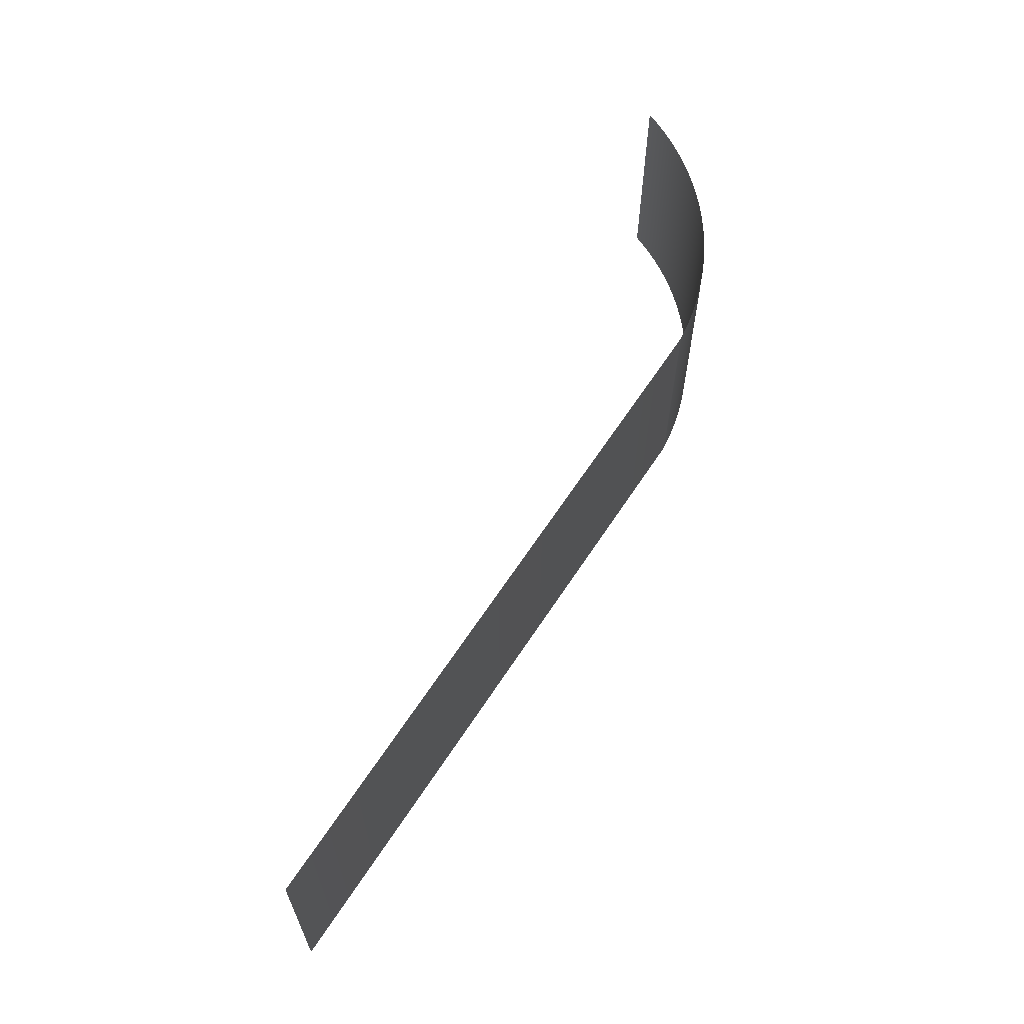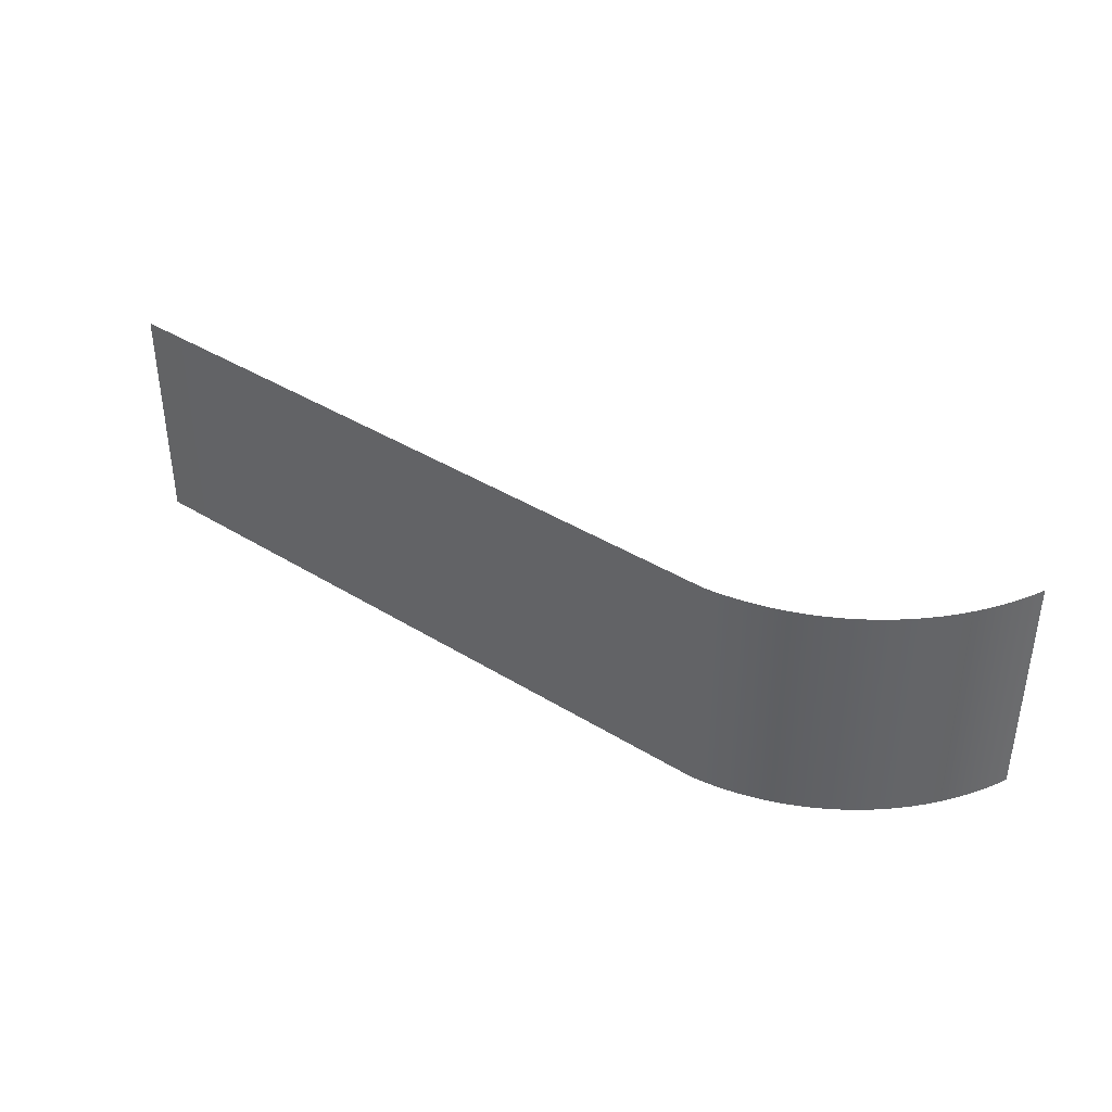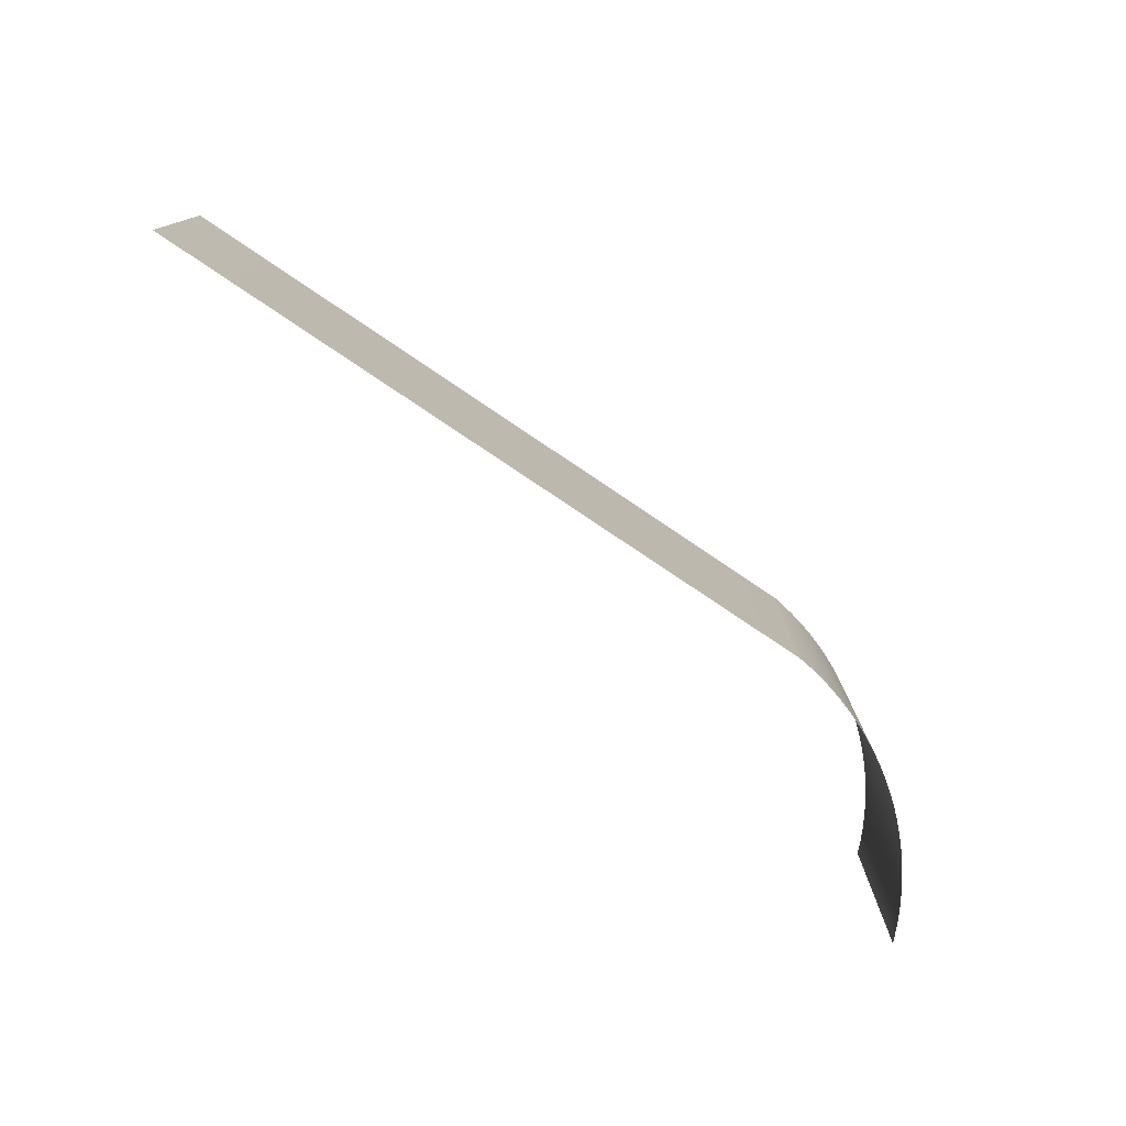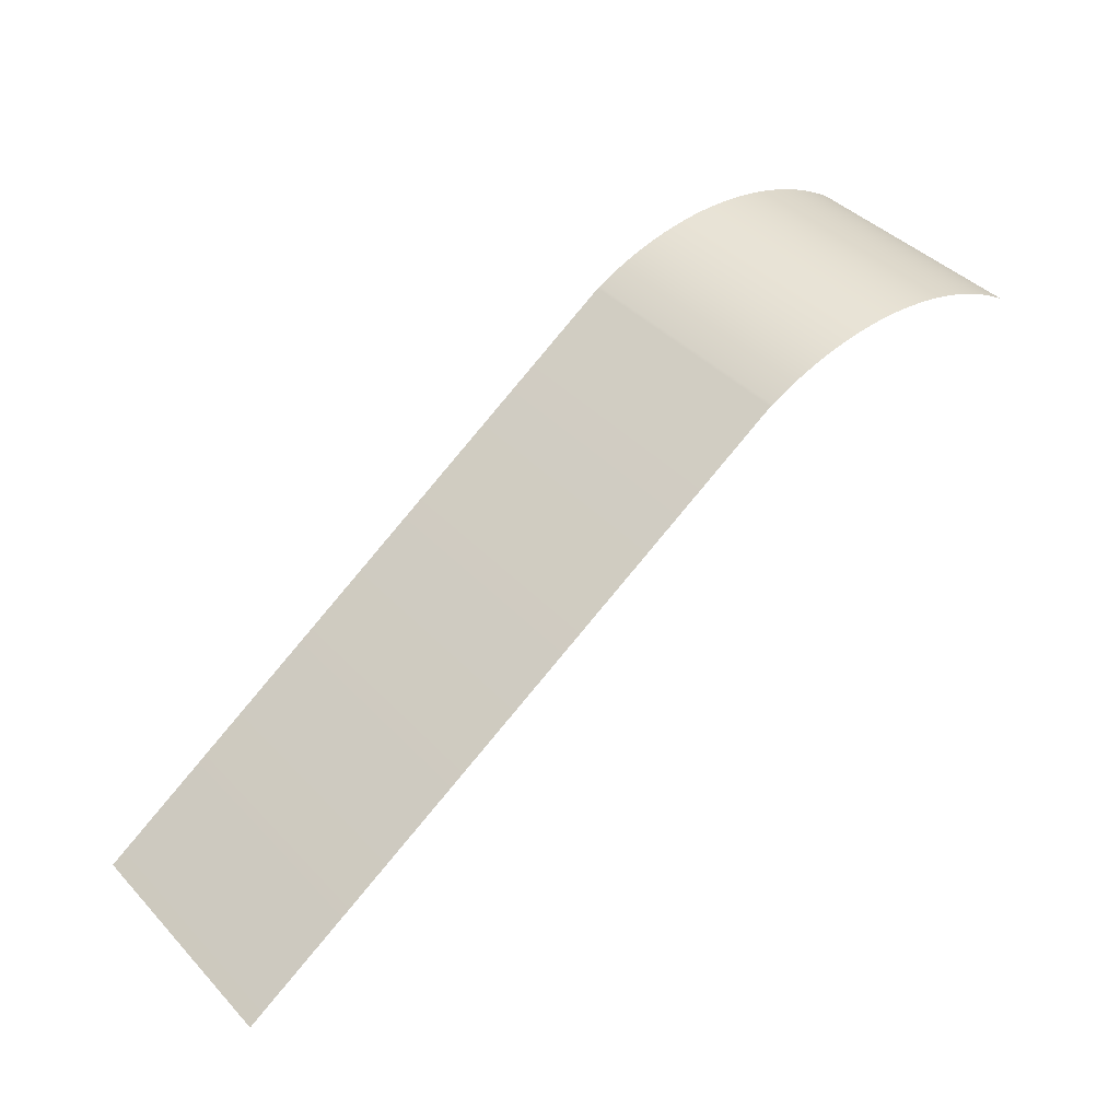
<metadata>
{"format":"obj","ext":"obj","renderer":"f3d","projection":"perspective","resolution":1024,"background":"white","views":[{"elev":62.9,"azim":88.8,"up":"+Z"},{"elev":39.0,"azim":-176.3,"up":"+Z"},{"elev":-77.0,"azim":111.8,"up":"+Z"},{"elev":41.4,"azim":141.0,"up":"+Y"}]}
</metadata>
<code>
g CALQUE_ARCHICADE_1_MTL237AA710D ENDUIT_-_PL_TREE_1_MTL237AA710D
v -899.6 461.6 5.6
v -899.6 461.4 5.6
v -904.1 460 5.6
v -904.2 460.2 5.6
v -894.6 461.1 5.6
v -894.4 461.1 5.6
v -894.4 458 5.6
v -894.7 458 5.6
v -863 419.7 5.6
v -863 419.7 5.6
v -863.1 419.5 5.6
v -894.4 452.6 5.6
v -895 435.5 5.6
v -895.2 435.6 5.6
v -894.7 452.6 5.6
v -894.1 461.9 3.1
v -892.2 461.9 3.1
v -892.2 461.9 5.6
v -894.1 461.9 5.6
v -891.4 461.9 5.6
v -892.2 461.9 5.6
v -892.2 461.9 3.1
v -891.4 461.9 3.1
v -891.4 461.9 3.1
v -890.5 461.6 3.1
v -890.5 461.6 5.6
v -891.4 461.9 5.6
v -889.7 461.4 5.6
v -890.5 461.6 5.6
v -890.5 461.6 3.1
v -889.7 461.4 3.1
v -889.7 461.4 3.1
v -884.1 457.1 3.1
v -884.1 457.1 5.6
v -889.7 461.4 5.6
v -879.7 454.7 5.6
v -884.1 457.1 5.6
v -884.1 457.1 3.1
v -879.7 454.7 3.1
v -879.7 454.7 5.6
v -879.7 454.7 3.1
v -879.8 454.5 3.1
v -879.8 454.5 5.6
v -879.8 454.5 3.1
v -883.9 456.7 3.1
v -883.9 456.7 5.6
v -879.8 454.5 5.6
v -884 448.8 5.6
v -883.9 456.7 5.6
v -883.9 456.7 3.1
v -884 448.8 3.1
v -884 448.8 5.6
v -884 448.8 3.1
v -884.2 448.8 3.1
v -884.2 448.8 5.6
v -884.2 448.8 3.1
v -884.1 456.8 3.1
v -884.1 456.8 5.6
v -884.2 448.8 5.6
v -894.1 461.7 5.6
v -894.1 461.7 3.1
v -894.1 461.9 3.1
v -894.1 461.9 5.6
v -899.6 461.6 5.6
v -899.6 461.6 3.1
v -899.6 461.4 3.1
v -899.6 461.4 5.6
v -899.6 461.4 5.6
v -899.6 461.4 3.1
v -904.1 460 3.1
v -904.1 460 5.6
v -904.1 460 5.6
v -904.1 460 3.1
v -904.2 460.2 3.1
v -904.2 460.2 5.6
v -904.2 460.2 5.6
v -904.2 460.2 3.1
v -899.6 461.6 3.1
v -899.6 461.6 5.6
v -894.6 461.1 5.6
v -894.6 461.1 3.1
v -894.4 461.1 3.1
v -894.4 461.1 5.6
v -894.4 461.1 5.6
v -894.4 461.1 3.1
v -894.4 458 3.1
v -894.4 458 5.6
v -894.4 458 5.6
v -894.4 458 3.1
v -894.7 458 3.1
v -894.7 458 5.6
v -894.7 458 5.6
v -894.7 458 3.1
v -894.6 461.1 3.1
v -894.6 461.1 5.6
v -894.4 452.6 5.6
v -894.4 452.6 3.1
v -895 435.5 3.1
v -895 435.5 5.6
v -863.1 419.5 5.6
v -863.1 419.5 3.1
v -863 419.7 3.1
v -863 419.7 5.6
v -863 419.7 3.1
v -863 419.7 3.1
v -863 419.7 5.6
v -863 419.7 5.6
v -895.2 435.6 5.6
v -895.2 435.6 3.1
v -894.7 452.6 3.1
v -894.7 452.6 5.6
v -894.7 452.6 5.6
v -894.7 452.6 3.1
v -894.4 452.6 3.1
v -894.4 452.6 5.6
v -884.1 456.8 3.1
v -889.9 461.1 3.1
v -889.9 461.1 5.6
v -884.1 456.8 5.6
v -889.9 461.1 5.6
v -891.5 461.7 5.6
v -894.1 461.7 5.6
v -894.1 461.9 5.6
v -892.2 461.9 5.6
v -891.4 461.9 5.6
v -890.5 461.6 5.6
v -889.7 461.4 5.6
v -884.1 457.1 5.6
v -879.7 454.7 5.6
v -879.8 454.5 5.6
v -883.9 456.7 5.6
v -884 448.8 5.6
v -884.2 448.8 5.6
v -884.1 456.8 5.6
v -894.1 461.7 5.6
v -891.5 461.7 5.6
v -891.5 461.7 3.1
v -894.1 461.7 3.1
v -889.9 461.1 3.1
v -891.5 461.7 3.1
v -891.5 461.7 5.6
v -889.9 461.1 5.6
f 1 2 3 4
f 5 6 7 8
f 9 10 11
f 12 13 14 15
f 16 17 18 19
f 20 18 17 23
f 23 25 26 20
f 28 26 25 31
f 31 33 34 28
f 36 34 33 39
f 36 39 42 43
f 42 45 46 43
f 48 46 45 51
f 48 51 54 55
f 54 57 58 55
f 60 61 16 19
f 1 65 66 2
f 2 66 70 3
f 3 70 74 4
f 4 74 65 1
f 5 81 82 6
f 6 82 86 7
f 7 86 90 8
f 8 90 81 5
f 12 97 98 13
f 11 101 102 9
f 102 105 10 9
f 14 109 110 15
f 15 110 97 12
f 57 117 118 58
f 121 60 19
f 121 19 20
f 118 121 20
f 118 20 28
f 58 118 28
f 58 28 34
f 55 58 34
f 48 55 34
f 46 48 34
f 43 46 34
f 36 43 34
f 60 121 137 61
f 117 137 121 118
g CALQUE_ARCHICADE_PLOMB_JAUNEC5D PEINTURE_-_OXYDE_PLOMB_JAUNEC5D FLAT_PART
v -938.8 457.5 22
v -863.1 419.5 22
v -812.6 524.8 22
v -859.3 556.5 22
v -859.5 556.6 22
v -860 556.8 22
v -860.4 557 22
v -860.8 557.2 22
v -861.3 557.4 22
v -861.7 557.6 22
v -862.2 557.8 22
v -862.7 557.9 22
v -863.1 558.1 22
v -863.6 558.2 22
v -864 558.4 22
v -864.5 558.5 22
v -865 558.6 22
v -865.5 558.7 22
v -865.9 558.8 22
v -866.4 558.9 22
v -866.9 559 22
v -867.4 559 22
v -867.9 559.1 22
v -868.3 559.1 22
v -868.8 559.2 22
v -869.3 559.2 22
v -869.8 559.2 22
v -870.3 559.2 22
v -870.8 559.2 22
v -871.3 559.2 22
v -871.7 559.2 22
v -872.2 559.1 22
v -872.7 559.1 22
v -873.2 559 22
v -873.7 559 22
v -874.1 558.9 22
v -874.6 558.8 22
v -875.1 558.7 22
v -875.6 558.6 22
v -876 558.5 22
v -876.5 558.4 22
v -877 558.3 22
v -877.5 558.1 22
v -877.9 558 22
v -878.4 557.8 22
v -878.8 557.6 22
v -879.3 557.4 22
v -879.7 557.3 22
v -880.2 557.1 22
v -880.6 556.9 22
v -881 556.6 22
v -881.5 556.4 22
v -881.9 556.2 22
v -882.3 555.9 22
v -882.7 555.7 22
v -883.1 555.4 22
v -883.4 555.2 22
v -863.1 419.5 5.6
v -863 419.7 5.6
v -863 419.7 3.1
v -812.6 524.8 3.1
v -812.6 524.8 22
v -863.1 419.5 22
v -938.8 457.5 22
v -883.4 555.2 22
v -883.4 555.2 3.1
v -938.8 457.5 3.1
v -895.2 435.6 5.6
v -895 435.5 5.6
v -895 435.5 3.1
v -863.1 419.5 3.1
v -863.1 419.5 5.6
v -863.1 419.5 22
v -938.8 457.5 22
v -938.8 457.5 3.1
v -895.2 435.6 3.1
v -894.4 452.6 3.1
v -894.7 452.6 3.1
v -895.2 435.6 3.1
v -938.8 457.5 3.1
v -883.4 555.2 3.1
v -883.1 555.4 3.1
v -882.7 555.7 3.1
v -882.3 555.9 3.1
v -881.9 556.2 3.1
v -881.5 556.4 3.1
v -881 556.6 3.1
v -880.6 556.9 3.1
v -880.2 557.1 3.1
v -879.7 557.3 3.1
v -879.3 557.4 3.1
v -878.8 557.6 3.1
v -878.4 557.8 3.1
v -877.9 558 3.1
v -877.5 558.1 3.1
v -877 558.3 3.1
v -876.5 558.4 3.1
v -876 558.5 3.1
v -875.6 558.6 3.1
v -875.1 558.7 3.1
v -874.6 558.8 3.1
v -874.1 558.9 3.1
v -873.7 559 3.1
v -873.2 559 3.1
v -872.7 559.1 3.1
v -872.2 559.1 3.1
v -871.7 559.2 3.1
v -871.3 559.2 3.1
v -870.8 559.2 3.1
v -870.3 559.2 3.1
v -869.8 559.2 3.1
v -869.3 559.2 3.1
v -868.8 559.2 3.1
v -868.3 559.1 3.1
v -867.9 559.1 3.1
v -867.4 559 3.1
v -866.9 559 3.1
v -866.4 558.9 3.1
v -865.9 558.8 3.1
v -865.5 558.7 3.1
v -865 558.6 3.1
v -864.5 558.5 3.1
v -864 558.4 3.1
v -863.6 558.2 3.1
v -863.1 558.1 3.1
v -862.7 557.9 3.1
v -862.2 557.8 3.1
v -861.7 557.6 3.1
v -861.3 557.4 3.1
v -860.8 557.2 3.1
v -860.4 557 3.1
v -860 556.8 3.1
v -859.5 556.6 3.1
v -859.3 556.5 3.1
v -812.6 524.8 3.1
v -863 419.7 3.1
v -863 419.7 3.1
v -863.1 419.5 3.1
v -895 435.5 3.1
v -894.6 461.1 3.1
v -894.7 458 3.1
v -894.4 458 3.1
v -894.4 461.1 3.1
v -899.6 461.6 3.1
v -904.2 460.2 3.1
v -904.1 460 3.1
v -899.6 461.4 3.1
v -894.1 461.9 3.1
v -894.1 461.7 3.1
v -891.5 461.7 3.1
v -889.9 461.1 3.1
v -884.1 456.8 3.1
v -884.2 448.8 3.1
v -884 448.8 3.1
v -883.9 456.7 3.1
v -879.8 454.5 3.1
v -879.7 454.7 3.1
v -884.1 457.1 3.1
v -889.7 461.4 3.1
v -890.5 461.6 3.1
v -891.4 461.9 3.1
v -892.2 461.9 3.1
f 143 144 145 146 147 148 149 150 151 152 153 154 155 156 157 158 159 160 161 162 163 164 165 166 167 168 169 170 171 172 173 174 175 176 177 178 179 180 181 182 183 184 185 186 187 188 189 190 191 192 193 194 195 196 197 198 199
f 145 144 200
f 145 200 201
f 203 145 201
f 203 201 202
f 143 199 208 209
f 210 211 144
f 210 144 143
f 213 144 211
f 213 211 212
f 218 210 209
f 209 210 143
f 209 287 288
f 286 287 209
f 218 209 288
f 218 288 289
f 283 218 289
f 283 289 286
f 220 218 283
f 282 283 286
f 220 283 284
f 219 220 284
f 219 284 285
f 285 282 286
f 219 285 290
f 290 285 286
f 219 290 291
f 219 291 292
f 212 219 292
f 212 292 293
f 212 293 295
f 294 295 293
f 212 295 296
f 286 209 208
f 290 286 208
f 303 290 208
f 301 303 208
f 300 301 208
f 300 208 224
f 300 224 225
f 300 225 226
f 300 226 227
f 300 227 228
f 300 228 229
f 300 229 230
f 300 230 231
f 296 297 298
f 300 231 232
f 299 300 232
f 299 232 233
f 299 233 234
f 299 234 235
f 299 235 236
f 299 236 237
f 299 237 238
f 299 238 239
f 299 239 240
f 299 240 241
f 299 241 242
f 299 242 243
f 299 243 244
f 299 244 245
f 299 245 246
f 299 246 247
f 299 247 248
f 299 248 249
f 299 249 250
f 299 250 251
f 299 251 252
f 299 252 253
f 299 253 254
f 299 254 255
f 299 255 256
f 299 256 257
f 299 257 258
f 299 258 259
f 299 259 260
f 299 260 261
f 299 261 262
f 299 262 263
f 299 263 264
f 299 264 265
f 299 265 266
f 299 266 267
f 213 212 296
f 213 296 298
f 213 298 299
f 213 299 267
f 213 267 268
f 213 268 269
f 213 269 270
f 213 270 271
f 213 271 272
f 213 272 273
f 213 273 274
f 213 274 275
f 213 275 276
f 203 213 276
g CALQUE_ARCHICADE_PLOMB_JAUNE4EC PEINTURE_-_OXYDE_PLOMB_JAUNE4EC SMOOTH_PART
v -859.3 556.5 22
v -812.6 524.8 22
v -812.6 524.8 3.1
v -859.3 556.5 3.1
v -859.5 556.6 22
v -859.3 556.5 22
v -859.3 556.5 3.1
v -859.5 556.6 3.1
v -860 556.8 22
v -859.5 556.6 22
v -859.5 556.6 3.1
v -860 556.8 3.1
v -860.4 557 22
v -860 556.8 22
v -860 556.8 3.1
v -860.4 557 3.1
v -860.8 557.2 22
v -860.4 557 22
v -860.4 557 3.1
v -860.8 557.2 3.1
v -861.3 557.4 22
v -860.8 557.2 22
v -860.8 557.2 3.1
v -861.3 557.4 3.1
v -861.7 557.6 22
v -861.3 557.4 22
v -861.3 557.4 3.1
v -861.7 557.6 3.1
v -862.2 557.8 22
v -861.7 557.6 22
v -861.7 557.6 3.1
v -862.2 557.8 3.1
v -862.7 557.9 22
v -862.2 557.8 22
v -862.2 557.8 3.1
v -862.7 557.9 3.1
v -863.1 558.1 22
v -862.7 557.9 22
v -862.7 557.9 3.1
v -863.1 558.1 3.1
v -863.6 558.2 22
v -863.1 558.1 22
v -863.1 558.1 3.1
v -863.6 558.2 3.1
v -864 558.4 22
v -863.6 558.2 22
v -863.6 558.2 3.1
v -864 558.4 3.1
v -864.5 558.5 22
v -864 558.4 22
v -864 558.4 3.1
v -864.5 558.5 3.1
v -865 558.6 22
v -864.5 558.5 22
v -864.5 558.5 3.1
v -865 558.6 3.1
v -865.5 558.7 22
v -865 558.6 22
v -865 558.6 3.1
v -865.5 558.7 3.1
v -865.9 558.8 22
v -865.5 558.7 22
v -865.5 558.7 3.1
v -865.9 558.8 3.1
v -866.4 558.9 22
v -865.9 558.8 22
v -865.9 558.8 3.1
v -866.4 558.9 3.1
v -866.9 559 22
v -866.4 558.9 22
v -866.4 558.9 3.1
v -866.9 559 3.1
v -867.4 559 22
v -866.9 559 22
v -866.9 559 3.1
v -867.4 559 3.1
v -867.9 559.1 22
v -867.4 559 22
v -867.4 559 3.1
v -867.9 559.1 3.1
v -868.3 559.1 22
v -867.9 559.1 22
v -867.9 559.1 3.1
v -868.3 559.1 3.1
v -868.8 559.2 22
v -868.3 559.1 22
v -868.3 559.1 3.1
v -868.8 559.2 3.1
v -869.3 559.2 22
v -868.8 559.2 22
v -868.8 559.2 3.1
v -869.3 559.2 3.1
v -869.8 559.2 22
v -869.3 559.2 22
v -869.3 559.2 3.1
v -869.8 559.2 3.1
v -870.3 559.2 22
v -869.8 559.2 22
v -869.8 559.2 3.1
v -870.3 559.2 3.1
v -870.8 559.2 22
v -870.3 559.2 22
v -870.3 559.2 3.1
v -870.8 559.2 3.1
v -871.3 559.2 22
v -870.8 559.2 22
v -870.8 559.2 3.1
v -871.3 559.2 3.1
v -871.7 559.2 22
v -871.3 559.2 22
v -871.3 559.2 3.1
v -871.7 559.2 3.1
v -872.2 559.1 22
v -871.7 559.2 22
v -871.7 559.2 3.1
v -872.2 559.1 3.1
v -872.7 559.1 22
v -872.2 559.1 22
v -872.2 559.1 3.1
v -872.7 559.1 3.1
v -873.2 559 22
v -872.7 559.1 22
v -872.7 559.1 3.1
v -873.2 559 3.1
v -873.7 559 22
v -873.2 559 22
v -873.2 559 3.1
v -873.7 559 3.1
v -874.1 558.9 22
v -873.7 559 22
v -873.7 559 3.1
v -874.1 558.9 3.1
v -874.6 558.8 22
v -874.1 558.9 22
v -874.1 558.9 3.1
v -874.6 558.8 3.1
v -875.1 558.7 22
v -874.6 558.8 22
v -874.6 558.8 3.1
v -875.1 558.7 3.1
v -875.6 558.6 22
v -875.1 558.7 22
v -875.1 558.7 3.1
v -875.6 558.6 3.1
v -876 558.5 22
v -875.6 558.6 22
v -875.6 558.6 3.1
v -876 558.5 3.1
v -876.5 558.4 22
v -876 558.5 22
v -876 558.5 3.1
v -876.5 558.4 3.1
v -877 558.3 22
v -876.5 558.4 22
v -876.5 558.4 3.1
v -877 558.3 3.1
v -877.5 558.1 22
v -877 558.3 22
v -877 558.3 3.1
v -877.5 558.1 3.1
v -877.9 558 22
v -877.5 558.1 22
v -877.5 558.1 3.1
v -877.9 558 3.1
v -878.4 557.8 22
v -877.9 558 22
v -877.9 558 3.1
v -878.4 557.8 3.1
v -878.8 557.6 22
v -878.4 557.8 22
v -878.4 557.8 3.1
v -878.8 557.6 3.1
v -879.3 557.4 22
v -878.8 557.6 22
v -878.8 557.6 3.1
v -879.3 557.4 3.1
v -879.7 557.3 22
v -879.3 557.4 22
v -879.3 557.4 3.1
v -879.7 557.3 3.1
v -880.2 557.1 22
v -879.7 557.3 22
v -879.7 557.3 3.1
v -880.2 557.1 3.1
v -880.6 556.9 22
v -880.2 557.1 22
v -880.2 557.1 3.1
v -880.6 556.9 3.1
v -881 556.6 22
v -880.6 556.9 22
v -880.6 556.9 3.1
v -881 556.6 3.1
v -881.5 556.4 22
v -881 556.6 22
v -881 556.6 3.1
v -881.5 556.4 3.1
v -881.9 556.2 22
v -881.5 556.4 22
v -881.5 556.4 3.1
v -881.9 556.2 3.1
v -882.3 555.9 22
v -881.9 556.2 22
v -881.9 556.2 3.1
v -882.3 555.9 3.1
v -882.7 555.7 22
v -882.3 555.9 22
v -882.3 555.9 3.1
v -882.7 555.7 3.1
v -883.1 555.4 22
v -882.7 555.7 22
v -882.7 555.7 3.1
v -883.1 555.4 3.1
v -883.4 555.2 22
v -883.1 555.4 22
v -883.1 555.4 3.1
v -883.4 555.2 3.1
f 305 306 307 308
f 309 305 308 312
f 313 309 312 316
f 317 313 316 320
f 321 317 320 324
f 325 321 324 328
f 329 325 328 332
f 333 329 332 336
f 337 333 336 340
f 341 337 340 344
f 345 341 344 348
f 349 345 348 352
f 353 349 352 356
f 357 353 356 360
f 361 357 360 364
f 365 361 364 368
f 369 365 368 372
f 373 369 372 376
f 377 373 376 380
f 381 377 380 384
f 385 381 384 388
f 389 385 388 392
f 393 389 392 396
f 397 393 396 400
f 401 397 400 404
f 405 401 404 408
f 409 405 408 412
f 413 409 412 416
f 417 413 416 420
f 421 417 420 424
f 425 421 424 428
f 429 425 428 432
f 433 429 432 436
f 437 433 436 440
f 441 437 440 444
f 445 441 444 448
f 449 445 448 452
f 453 449 452 456
f 457 453 456 460
f 461 457 460 464
f 465 461 464 468
f 469 465 468 472
f 473 469 472 476
f 477 473 476 480
f 481 477 480 484
f 485 481 484 488
f 489 485 488 492
f 493 489 492 496
f 497 493 496 500
f 501 497 500 504
f 505 501 504 508
f 509 505 508 512
f 513 509 512 516
f 517 513 516 520

</code>
